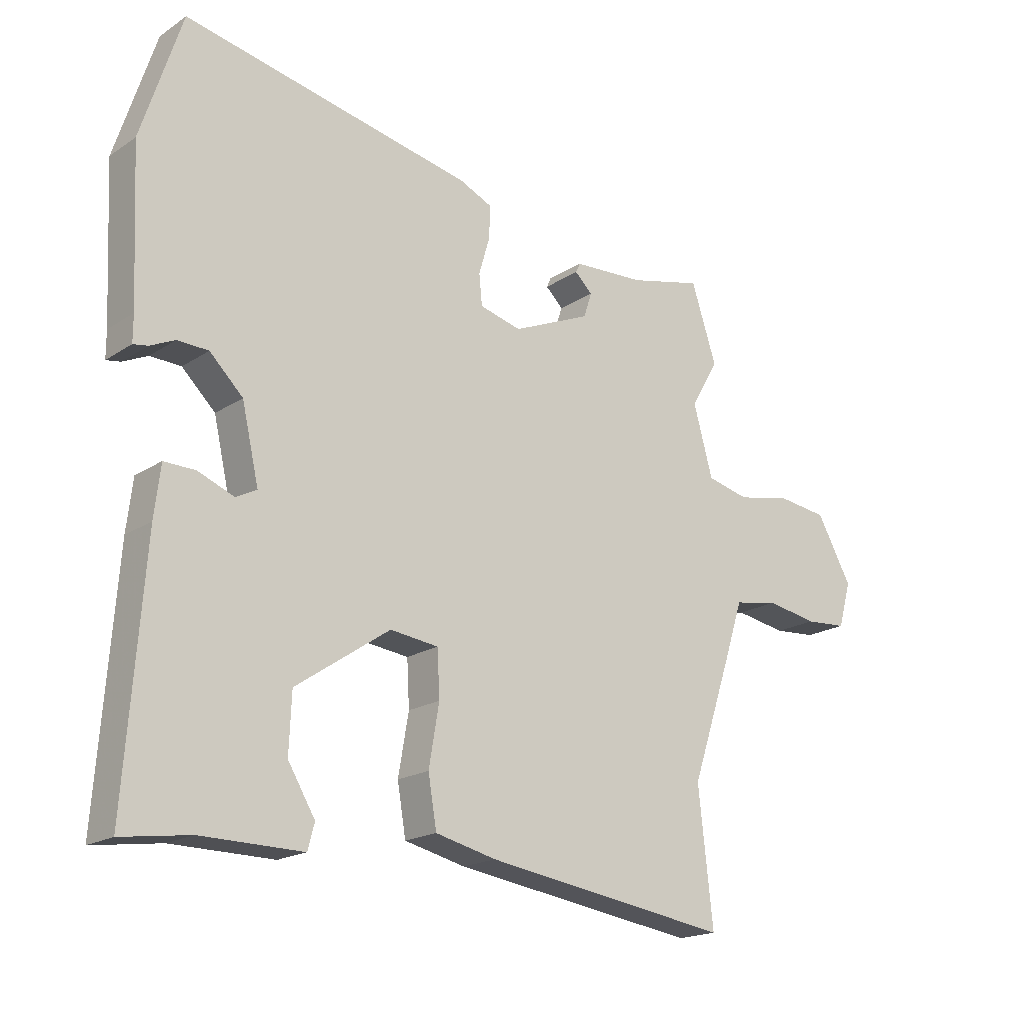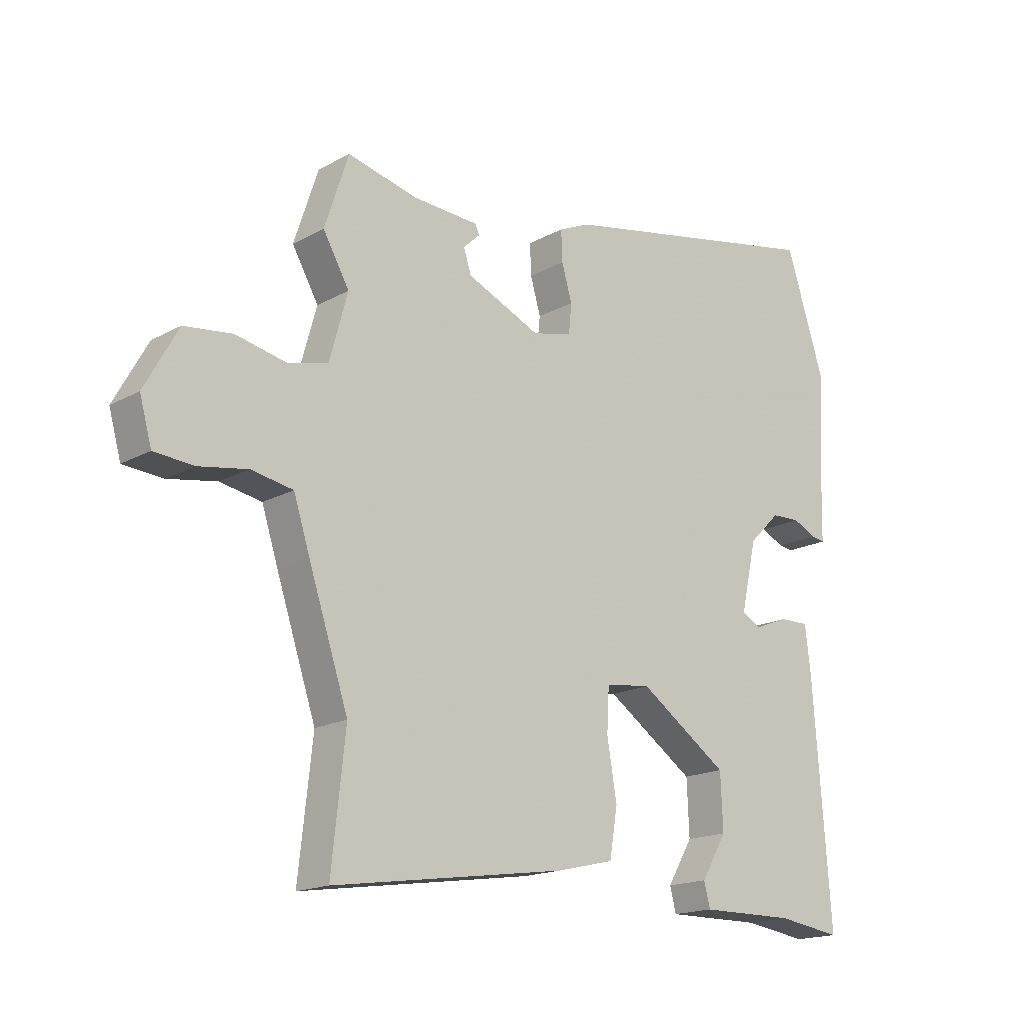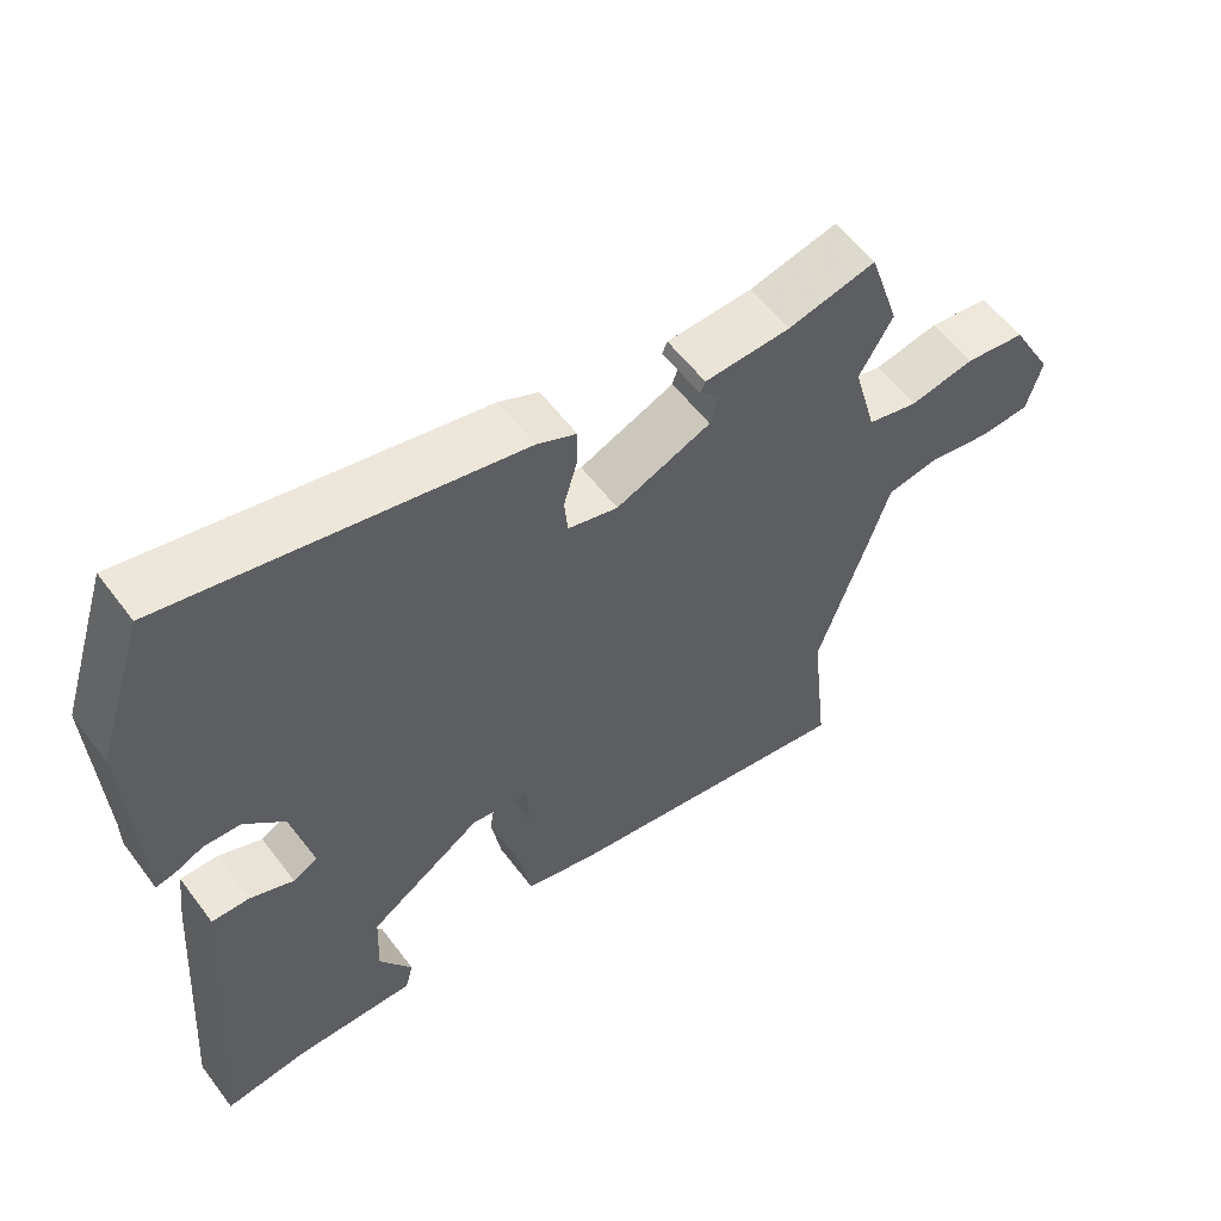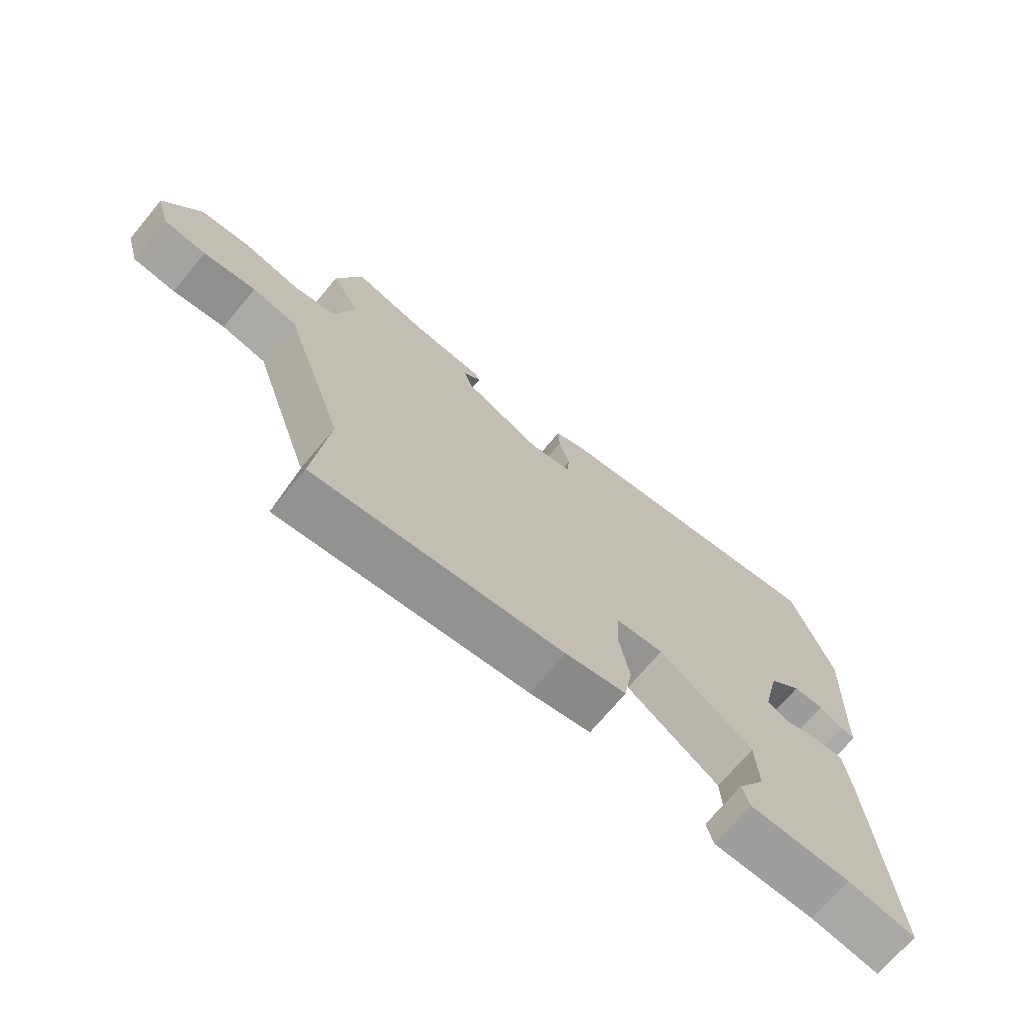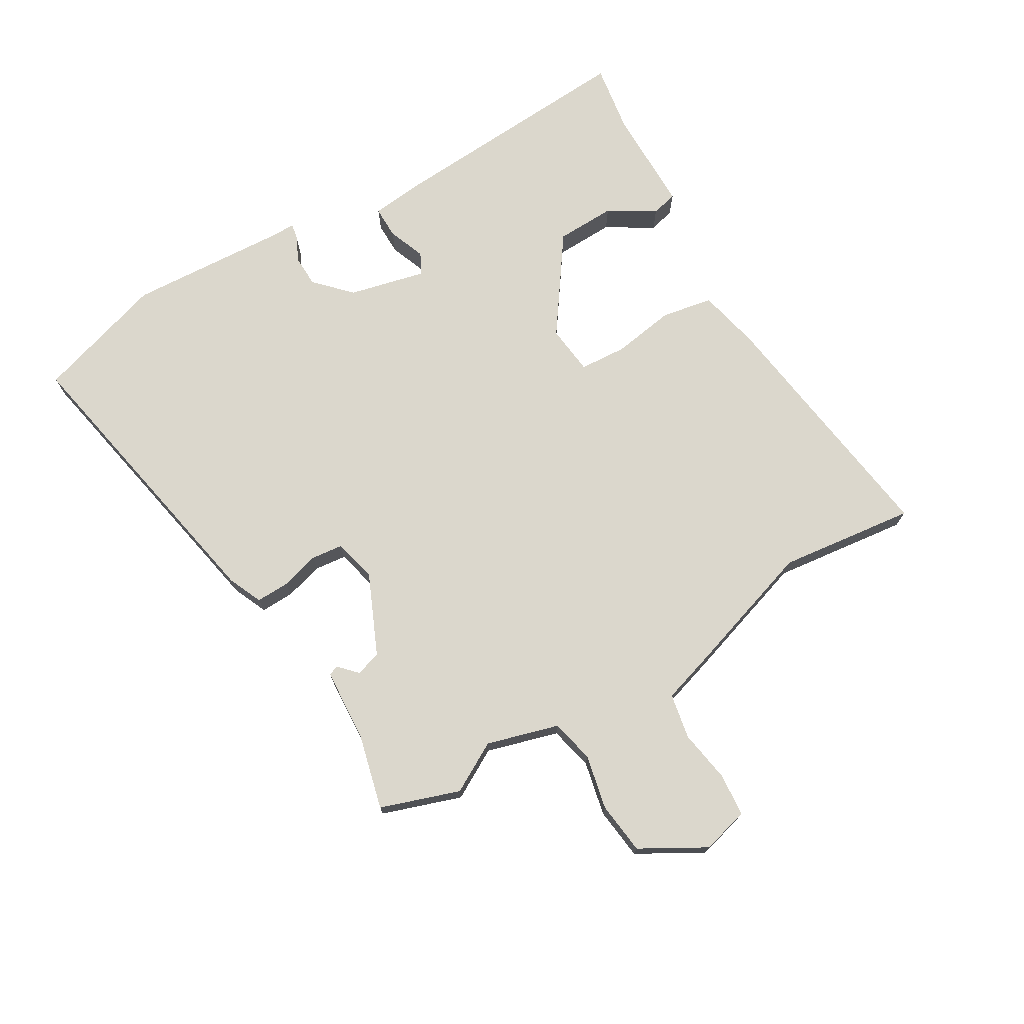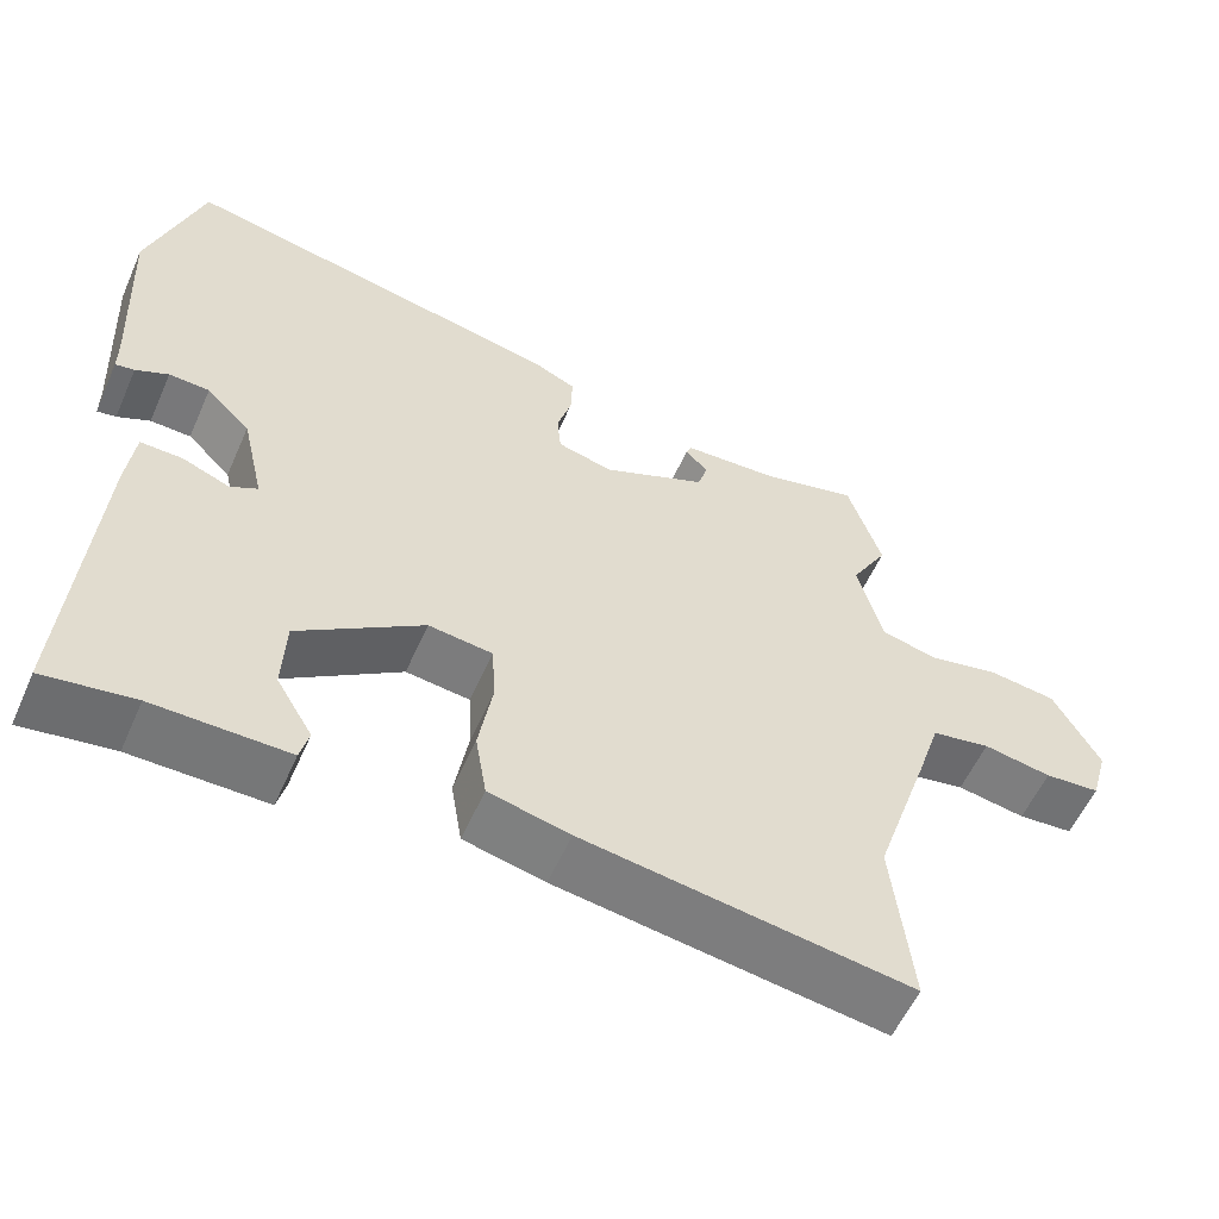
<metadata>
{"format":"obj","ext":"obj","renderer":"f3d","projection":"perspective","resolution":1024,"background":"white","views":[{"elev":-18.7,"azim":-38.9,"up":"+Z"},{"elev":-17.3,"azim":137.5,"up":"+Z"},{"elev":57.2,"azim":-36.5,"up":"+Z"},{"elev":-71.3,"azim":140.1,"up":"+Z"},{"elev":73.2,"azim":60.1,"up":"+Y"},{"elev":-56.8,"azim":-23.7,"up":"+Z"}]}
</metadata>
<code>
v -0.52 0.07 0.437
v -0.453 0.07 0.645
v 0.027 0.07 0.546
v 0.082 0.07 0.521
v 0.08 0.07 0.467
v 0.062 0.07 0.405
v 0.067 0.07 0.354
v 0.136 0.07 0.336
v 0.266 0.07 0.392
v 0.279 0.07 0.433
v 0.25 0.07 0.461
v 0.257 0.07 0.477
v 0.375 0.07 0.483
v 0.496 0.07 0.512
v 0.538 0.07 0.384
v 0.492 0.07 0.304
v 0.524 0.07 0.188
v 0.594 0.07 0.171
v 0.682 0.07 0.189
v 0.766 0.07 0.178
v 0.824 0.07 0.073
v 0.803 0.07 -0.002
v 0.734 0.07 -0.007
v 0.649 0.07 0.008
v 0.576 0.07 -0.005
v 0.547 0.07 -0.095
v 0.478 0.07 -0.301
v 0.502 0.07 -0.521
v 0.094 0.07 -0.46
v -0.007 0.07 -0.436
v -0.021 0.07 -0.353
v -0.004 0.07 -0.253
v -0.008 0.07 -0.177
v -0.088 0.07 -0.167
v -0.244 0.07 -0.273
v -0.248 0.07 -0.369
v -0.203 0.07 -0.444
v -0.214 0.07 -0.486
v -0.382 0.07 -0.484
v -0.495 0.07 -0.5
v -0.465 0.07 -0.091
v -0.455 0.07 -0.007
v -0.403 0.07 -0.008
v -0.343 0.07 -0.032
v -0.309 0.07 -0.014
v -0.337 0.07 0.109
v -0.392 0.07 0.163
v -0.443 0.07 0.165
v -0.484 0.07 0.146
v -0.508 0.07 0.142
v -0.508 0.07 0.186
v -0.52 0 0.437
v -0.453 0 0.645
v 0.027 0 0.546
v 0.082 0 0.521
v 0.08 0 0.467
v 0.062 0 0.405
v 0.067 0 0.354
v 0.136 0 0.336
v 0.266 0 0.392
v 0.279 0 0.433
v 0.25 0 0.461
v 0.257 0 0.477
v 0.375 0 0.483
v 0.496 0 0.512
v 0.538 0 0.384
v 0.492 0 0.304
v 0.524 0 0.188
v 0.594 0 0.171
v 0.682 0 0.189
v 0.766 0 0.178
v 0.824 0 0.073
v 0.803 0 -0.002
v 0.734 0 -0.007
v 0.649 0 0.008
v 0.576 0 -0.005
v 0.547 0 -0.095
v 0.478 0 -0.301
v 0.502 0 -0.521
v 0.094 0 -0.46
v -0.007 0 -0.436
v -0.021 0 -0.353
v -0.004 0 -0.253
v -0.008 0 -0.177
v -0.088 0 -0.167
v -0.244 0 -0.273
v -0.248 0 -0.369
v -0.203 0 -0.444
v -0.214 0 -0.486
v -0.382 0 -0.484
v -0.495 0 -0.5
v -0.465 0 -0.091
v -0.455 0 -0.007
v -0.403 0 -0.008
v -0.343 0 -0.032
v -0.309 0 -0.014
v -0.337 0 0.109
v -0.392 0 0.163
v -0.443 0 0.165
v -0.484 0 0.146
v -0.508 0 0.142
v -0.508 0 0.186
f 48 49 50 51
f 4 5 6
f 3 4 6
f 2 3 6
f 1 2 6
f 51 1 6
f 48 51 6
f 47 48 6
f 46 47 6 7
f 45 46 7 8
f 42 43 44
f 41 42 44
f 40 41 44
f 39 40 44
f 39 44 45
f 36 37 38 39
f 35 36 39 45
f 45 8 9
f 35 45 9
f 34 35 9
f 30 31 32
f 29 30 32
f 28 29 32
f 27 28 32
f 27 32 33
f 26 27 33
f 25 26 33
f 22 23 24
f 21 22 24
f 20 21 24
f 19 20 24
f 18 19 24
f 17 18 24 25
f 33 34 9
f 25 33 9
f 17 25 9
f 16 17 9
f 10 11 12 13
f 14 15 16
f 13 14 16
f 10 13 16
f 9 10 16
f 102 101 100 99
f 57 56 55
f 57 55 54
f 57 54 53
f 57 53 52
f 57 52 102
f 57 102 99
f 57 99 98
f 58 57 98 97
f 59 58 97 96
f 95 94 93
f 95 93 92
f 95 92 91
f 95 91 90
f 96 95 90
f 90 89 88 87
f 96 90 87 86
f 60 59 96
f 60 96 86
f 60 86 85
f 83 82 81
f 83 81 80
f 83 80 79
f 83 79 78
f 84 83 78
f 84 78 77
f 84 77 76
f 75 74 73
f 75 73 72
f 75 72 71
f 75 71 70
f 75 70 69
f 76 75 69 68
f 60 85 84
f 60 84 76
f 60 76 68
f 60 68 67
f 64 63 62 61
f 67 66 65
f 67 65 64
f 67 64 61
f 67 61 60
f 1 52 53 2
f 2 53 54 3
f 3 54 55 4
f 4 55 56 5
f 5 56 57 6
f 6 57 58 7
f 7 58 59 8
f 8 59 60 9
f 9 60 61 10
f 10 61 62 11
f 11 62 63 12
f 12 63 64 13
f 13 64 65 14
f 14 65 66 15
f 15 66 67 16
f 16 67 68 17
f 17 68 69 18
f 18 69 70 19
f 19 70 71 20
f 20 71 72 21
f 21 72 73 22
f 22 73 74 23
f 23 74 75 24
f 24 75 76 25
f 25 76 77 26
f 26 77 78 27
f 27 78 79 28
f 28 79 80 29
f 29 80 81 30
f 30 81 82 31
f 31 82 83 32
f 32 83 84 33
f 33 84 85 34
f 34 85 86 35
f 35 86 87 36
f 36 87 88 37
f 37 88 89 38
f 38 89 90 39
f 39 90 91 40
f 40 91 92 41
f 41 92 93 42
f 42 93 94 43
f 43 94 95 44
f 44 95 96 45
f 45 96 97 46
f 46 97 98 47
f 47 98 99 48
f 48 99 100 49
f 49 100 101 50
f 50 101 102 51
f 51 102 52 1

</code>
